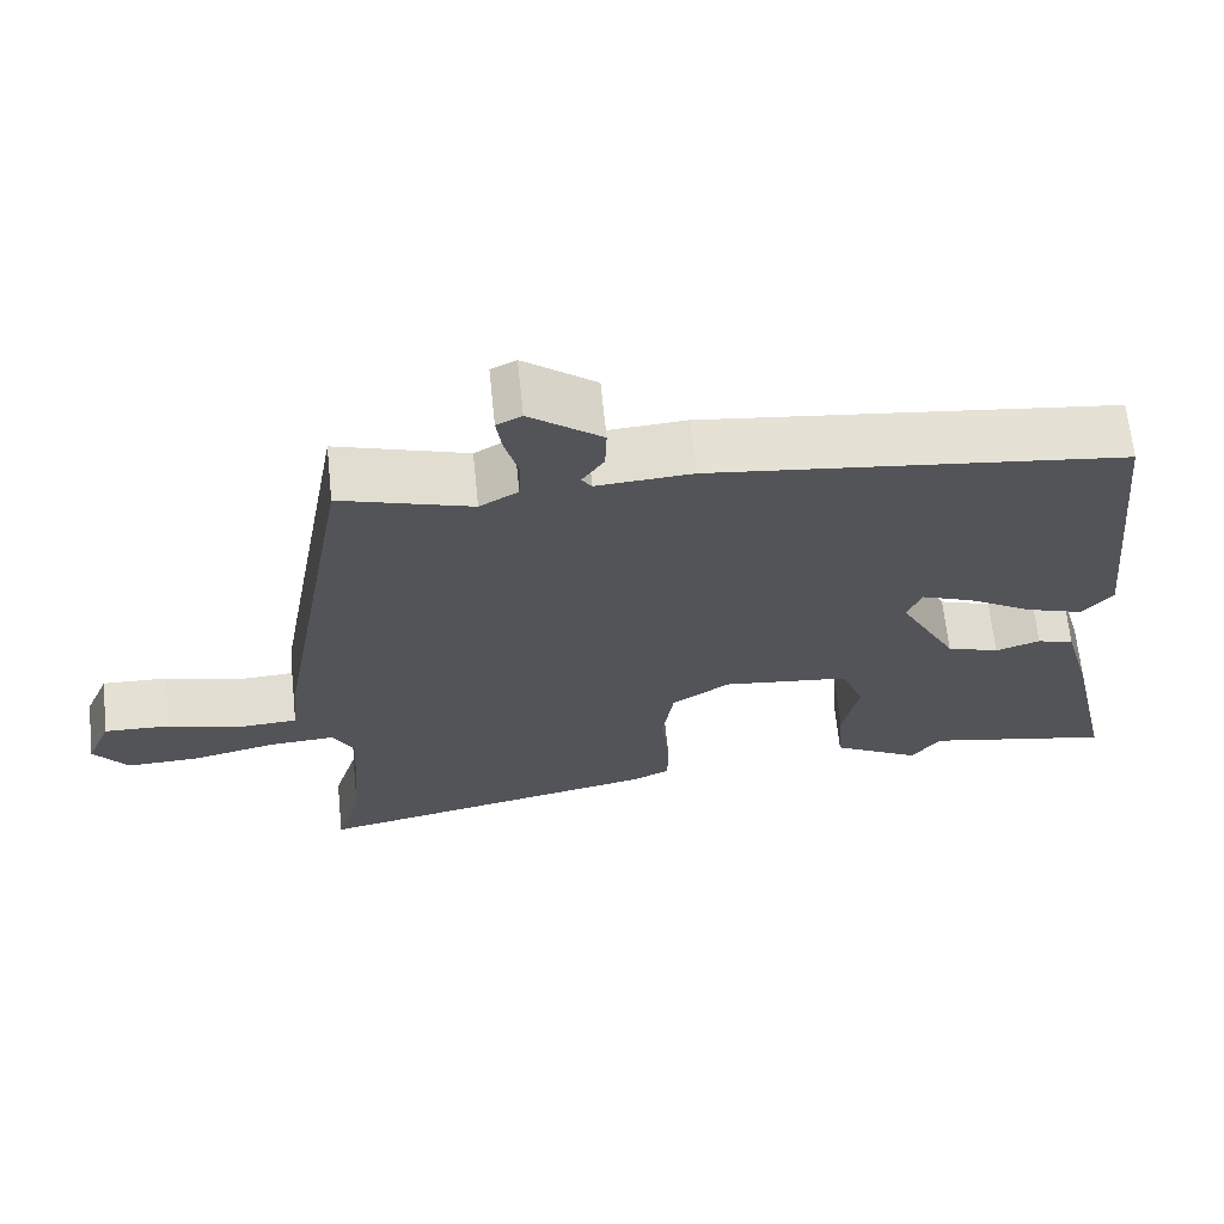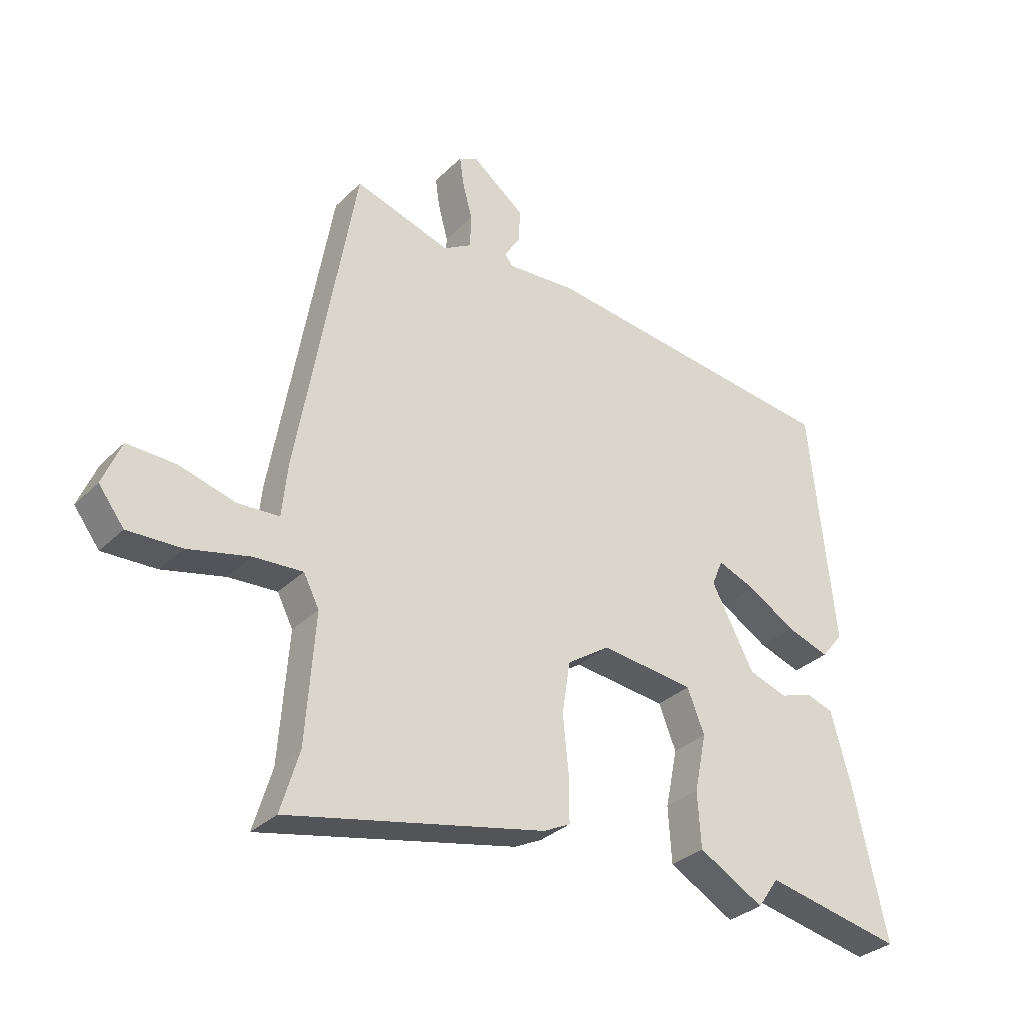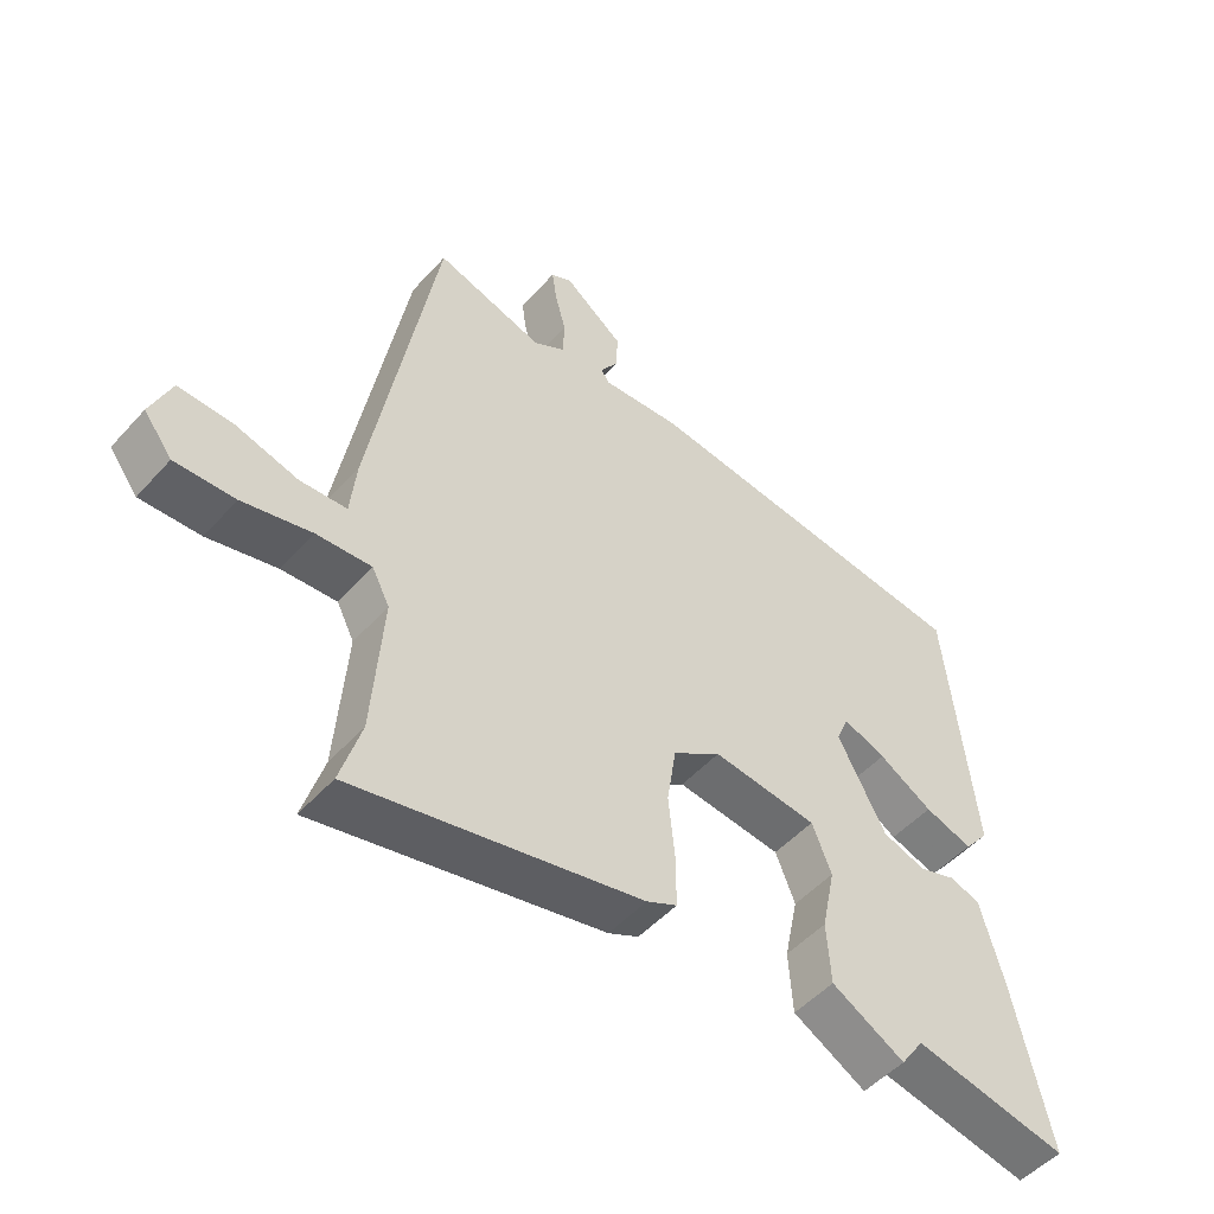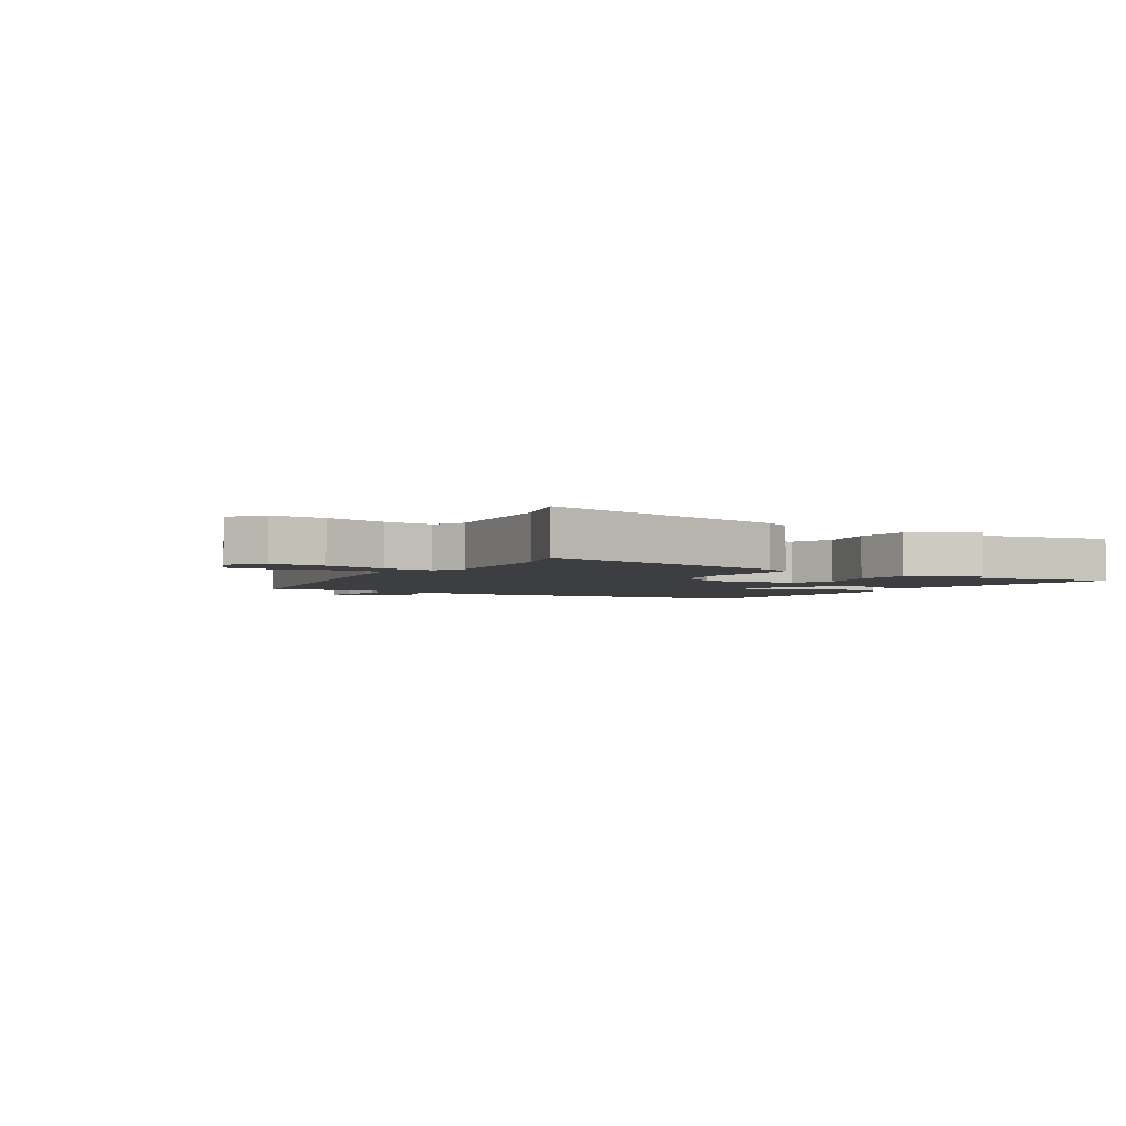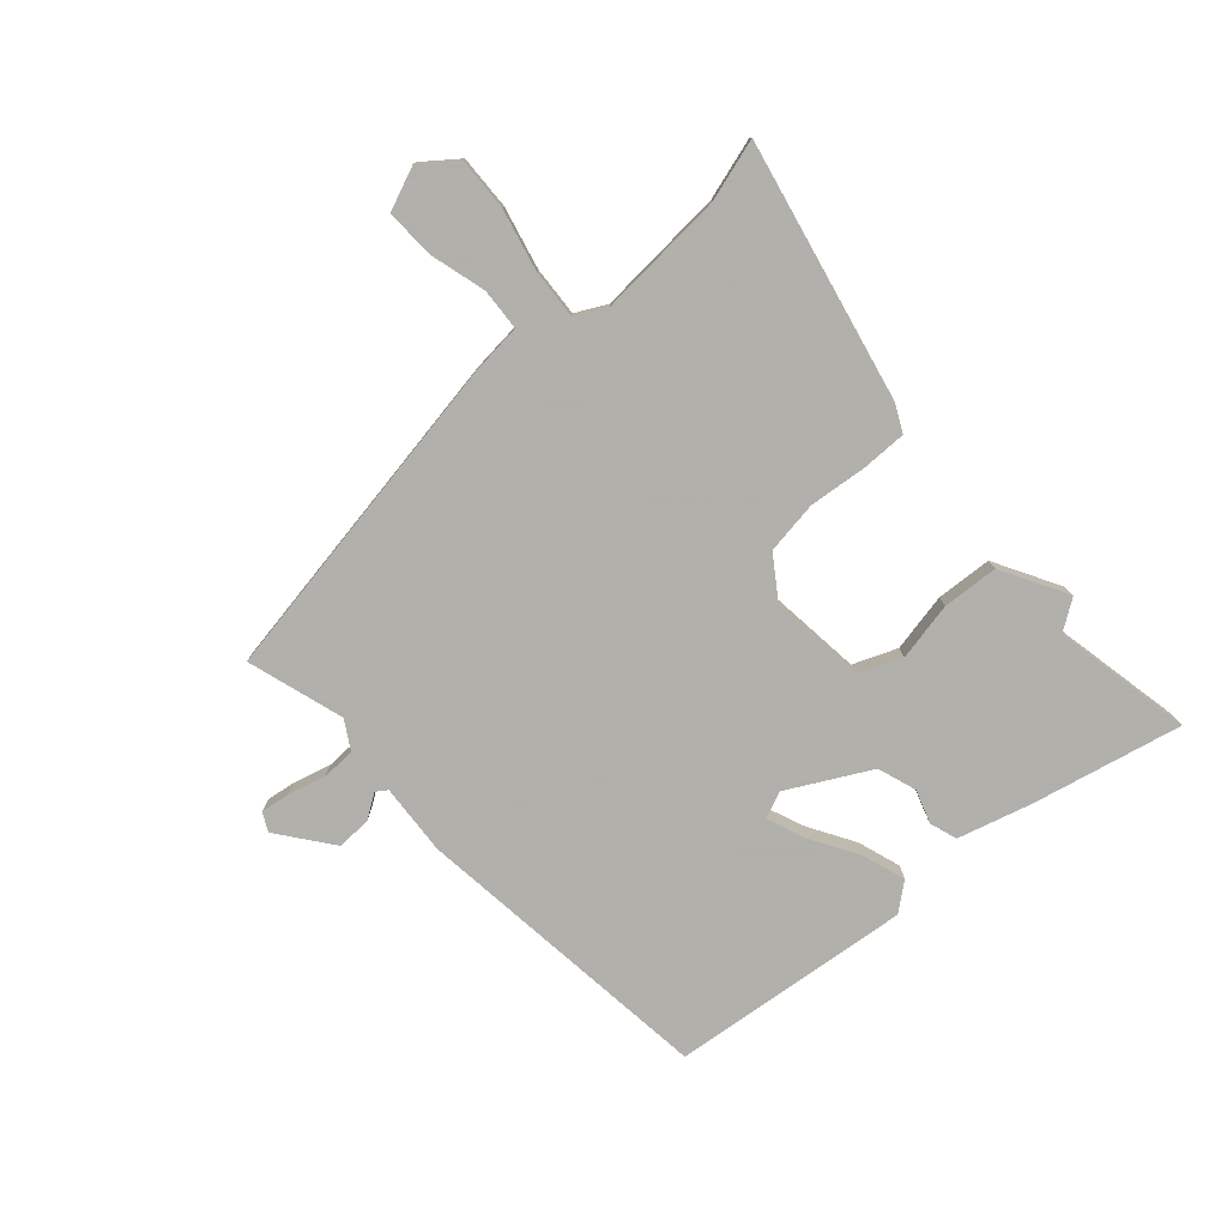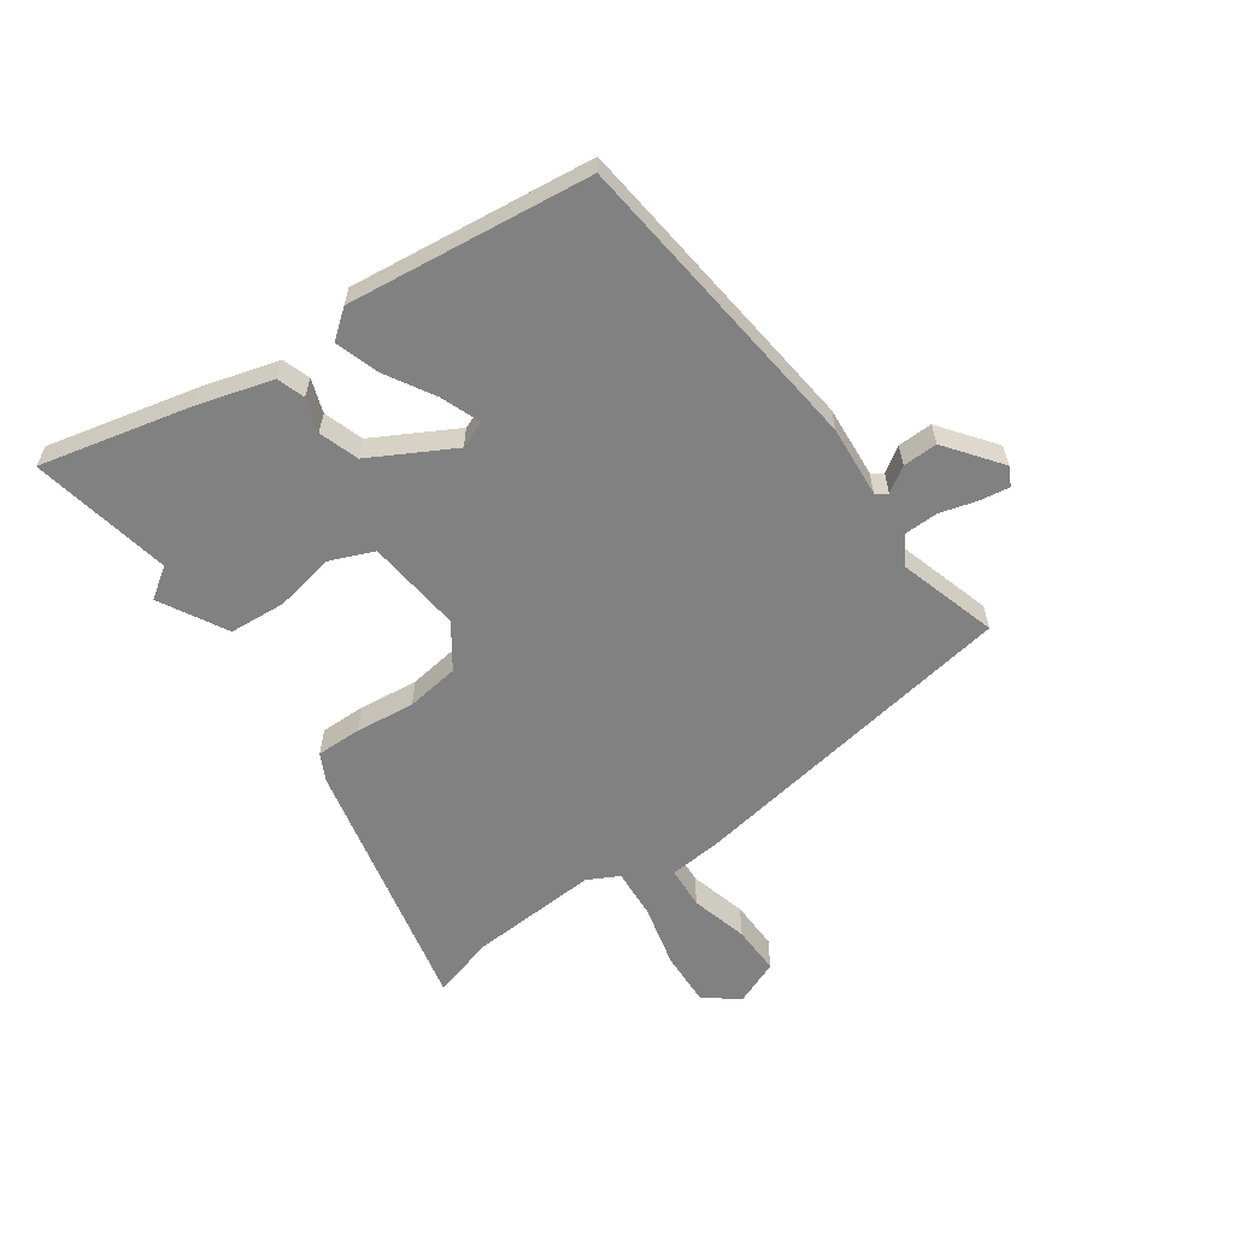
<metadata>
{"format":"obj","ext":"obj","renderer":"f3d","projection":"perspective","resolution":1024,"background":"white","views":[{"elev":66.4,"azim":174.1,"up":"+Z"},{"elev":-31.7,"azim":143.4,"up":"+Z"},{"elev":-50.2,"azim":139.9,"up":"+Z"},{"elev":-3.2,"azim":148.5,"up":"+Y"},{"elev":-78.4,"azim":131.4,"up":"+Y"},{"elev":-60.4,"azim":-55.5,"up":"+Y"}]}
</metadata>
<code>
v -0.364 0.07 -0.472
v -0.603 0.07 -0.521
v -0.546 0.07 -0.263
v -0.511 0.07 -0.136
v -0.464 0.07 -0.12
v -0.407 0.07 -0.139
v -0.34 0.07 -0.116
v -0.266 0.07 0.024
v -0.285 0.07 0.07
v -0.351 0.07 0.044
v -0.434 0.07 -0.006
v -0.508 0.07 -0.031
v -0.546 0.07 0.016
v -0.503 0.07 0.43
v 0.023 0.07 0.495
v 0.145 0.07 0.487
v 0.158 0.07 0.506
v 0.13 0.07 0.548
v 0.128 0.07 0.607
v 0.22 0.07 0.678
v 0.252 0.07 0.662
v 0.245 0.07 0.612
v 0.228 0.07 0.548
v 0.23 0.07 0.49
v 0.279 0.07 0.461
v 0.446 0.07 0.513
v 0.546 0.07 -0.06
v 0.555 0.07 -0.149
v 0.627 0.07 -0.153
v 0.724 0.07 -0.126
v 0.808 0.07 -0.123
v 0.84 0.07 -0.2
v 0.796 0.07 -0.258
v 0.703 0.07 -0.255
v 0.596 0.07 -0.23
v 0.511 0.07 -0.225
v 0.484 0.07 -0.278
v 0.5 0.07 -0.499
v 0.532 0.07 -0.605
v 0.087 0.07 -0.51
v 0.04 0.07 -0.487
v 0.04 0.07 -0.41
v 0.05 0.07 -0.31
v 0.036 0.07 -0.219
v -0.038 0.07 -0.169
v -0.2 0.07 -0.188
v -0.23 0.07 -0.263
v -0.209 0.07 -0.364
v -0.215 0.07 -0.46
v -0.328 0.07 -0.524
v -0.364 0 -0.472
v -0.603 0 -0.521
v -0.546 0 -0.263
v -0.511 0 -0.136
v -0.464 0 -0.12
v -0.407 0 -0.139
v -0.34 0 -0.116
v -0.266 0 0.024
v -0.285 0 0.07
v -0.351 0 0.044
v -0.434 0 -0.006
v -0.508 0 -0.031
v -0.546 0 0.016
v -0.503 0 0.43
v 0.023 0 0.495
v 0.145 0 0.487
v 0.158 0 0.506
v 0.13 0 0.548
v 0.128 0 0.607
v 0.22 0 0.678
v 0.252 0 0.662
v 0.245 0 0.612
v 0.228 0 0.548
v 0.23 0 0.49
v 0.279 0 0.461
v 0.446 0 0.513
v 0.546 0 -0.06
v 0.555 0 -0.149
v 0.627 0 -0.153
v 0.724 0 -0.126
v 0.808 0 -0.123
v 0.84 0 -0.2
v 0.796 0 -0.258
v 0.703 0 -0.255
v 0.596 0 -0.23
v 0.511 0 -0.225
v 0.484 0 -0.278
v 0.5 0 -0.499
v 0.532 0 -0.605
v 0.087 0 -0.51
v 0.04 0 -0.487
v 0.04 0 -0.41
v 0.05 0 -0.31
v 0.036 0 -0.219
v -0.038 0 -0.169
v -0.2 0 -0.188
v -0.23 0 -0.263
v -0.209 0 -0.364
v -0.215 0 -0.46
v -0.328 0 -0.524
f 49 50 1
f 48 49 1
f 47 48 1
f 2 3 4
f 1 2 4
f 47 1 4
f 46 47 4
f 45 46 4
f 41 42 43
f 40 41 43
f 39 40 43
f 38 39 43
f 37 38 43 44
f 36 37 44 45
f 33 34 35
f 32 33 35
f 31 32 35
f 30 31 35
f 29 30 35
f 35 36 45
f 29 35 45
f 28 29 45
f 27 28 45
f 26 27 45
f 25 26 45
f 21 22 23
f 20 21 23
f 19 20 23
f 18 19 23
f 17 18 23
f 16 17 23 24
f 14 15 16
f 13 14 16
f 12 13 16
f 11 12 16
f 10 11 16
f 16 24 25
f 10 16 25
f 9 10 25
f 4 5 6
f 45 4 6
f 45 6 7
f 8 9 25 45
f 7 8 45
f 51 100 99
f 51 99 98
f 51 98 97
f 54 53 52
f 54 52 51
f 54 51 97
f 54 97 96
f 54 96 95
f 93 92 91
f 93 91 90
f 93 90 89
f 93 89 88
f 94 93 88 87
f 95 94 87 86
f 85 84 83
f 85 83 82
f 85 82 81
f 85 81 80
f 85 80 79
f 95 86 85
f 95 85 79
f 95 79 78
f 95 78 77
f 95 77 76
f 95 76 75
f 73 72 71
f 73 71 70
f 73 70 69
f 73 69 68
f 73 68 67
f 74 73 67 66
f 66 65 64
f 66 64 63
f 66 63 62
f 66 62 61
f 66 61 60
f 75 74 66
f 75 66 60
f 75 60 59
f 56 55 54
f 56 54 95
f 57 56 95
f 95 75 59 58
f 95 58 57
f 1 51 52 2
f 2 52 53 3
f 3 53 54 4
f 4 54 55 5
f 5 55 56 6
f 6 56 57 7
f 7 57 58 8
f 8 58 59 9
f 9 59 60 10
f 10 60 61 11
f 11 61 62 12
f 12 62 63 13
f 13 63 64 14
f 14 64 65 15
f 15 65 66 16
f 16 66 67 17
f 17 67 68 18
f 18 68 69 19
f 19 69 70 20
f 20 70 71 21
f 21 71 72 22
f 22 72 73 23
f 23 73 74 24
f 24 74 75 25
f 25 75 76 26
f 26 76 77 27
f 27 77 78 28
f 28 78 79 29
f 29 79 80 30
f 30 80 81 31
f 31 81 82 32
f 32 82 83 33
f 33 83 84 34
f 34 84 85 35
f 35 85 86 36
f 36 86 87 37
f 37 87 88 38
f 38 88 89 39
f 39 89 90 40
f 40 90 91 41
f 41 91 92 42
f 42 92 93 43
f 43 93 94 44
f 44 94 95 45
f 45 95 96 46
f 46 96 97 47
f 47 97 98 48
f 48 98 99 49
f 49 99 100 50
f 50 100 51 1

</code>
